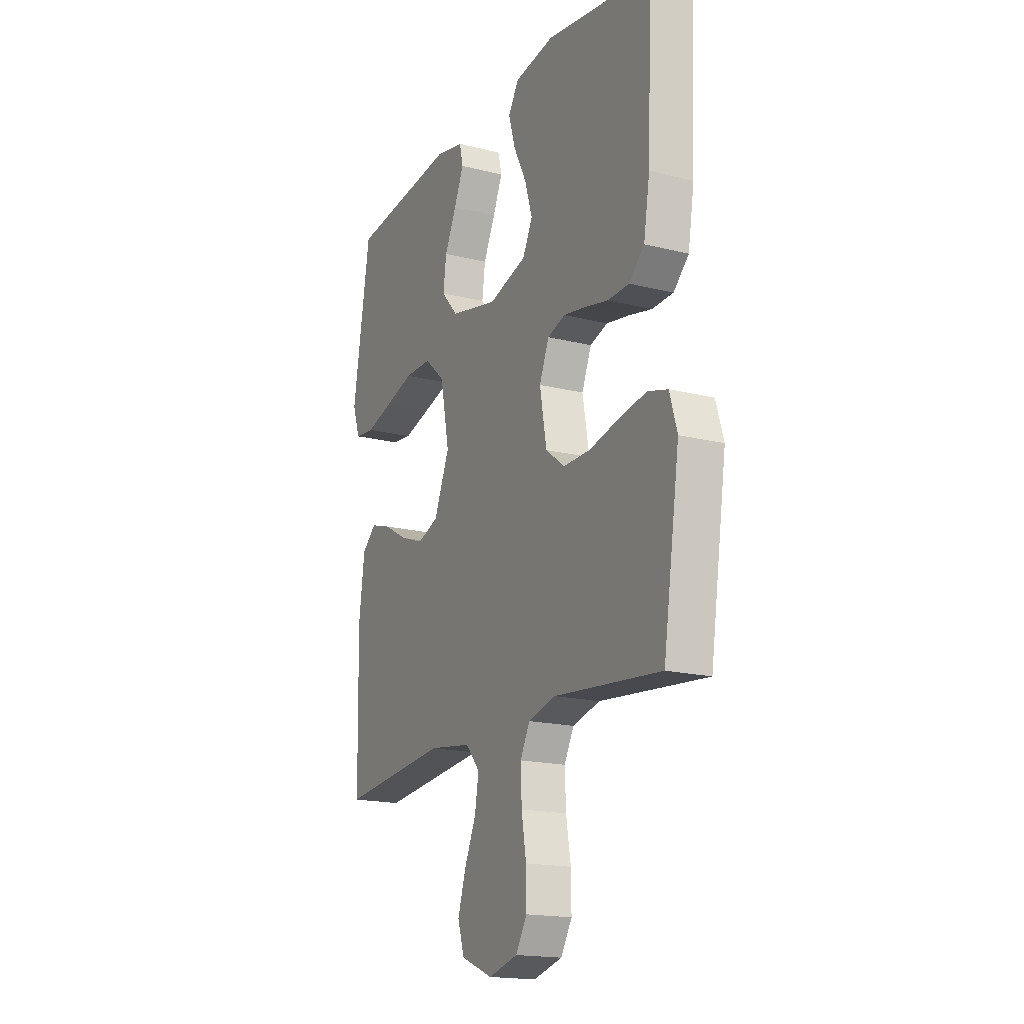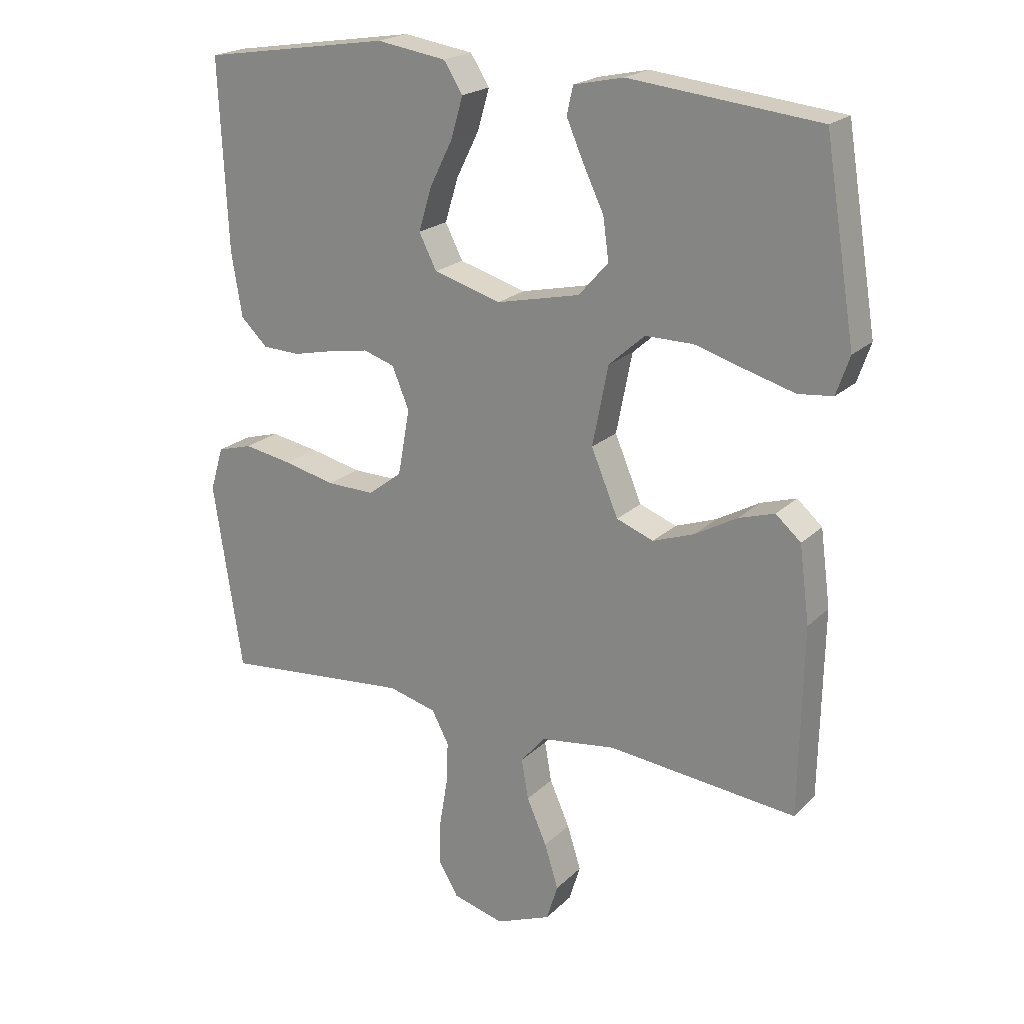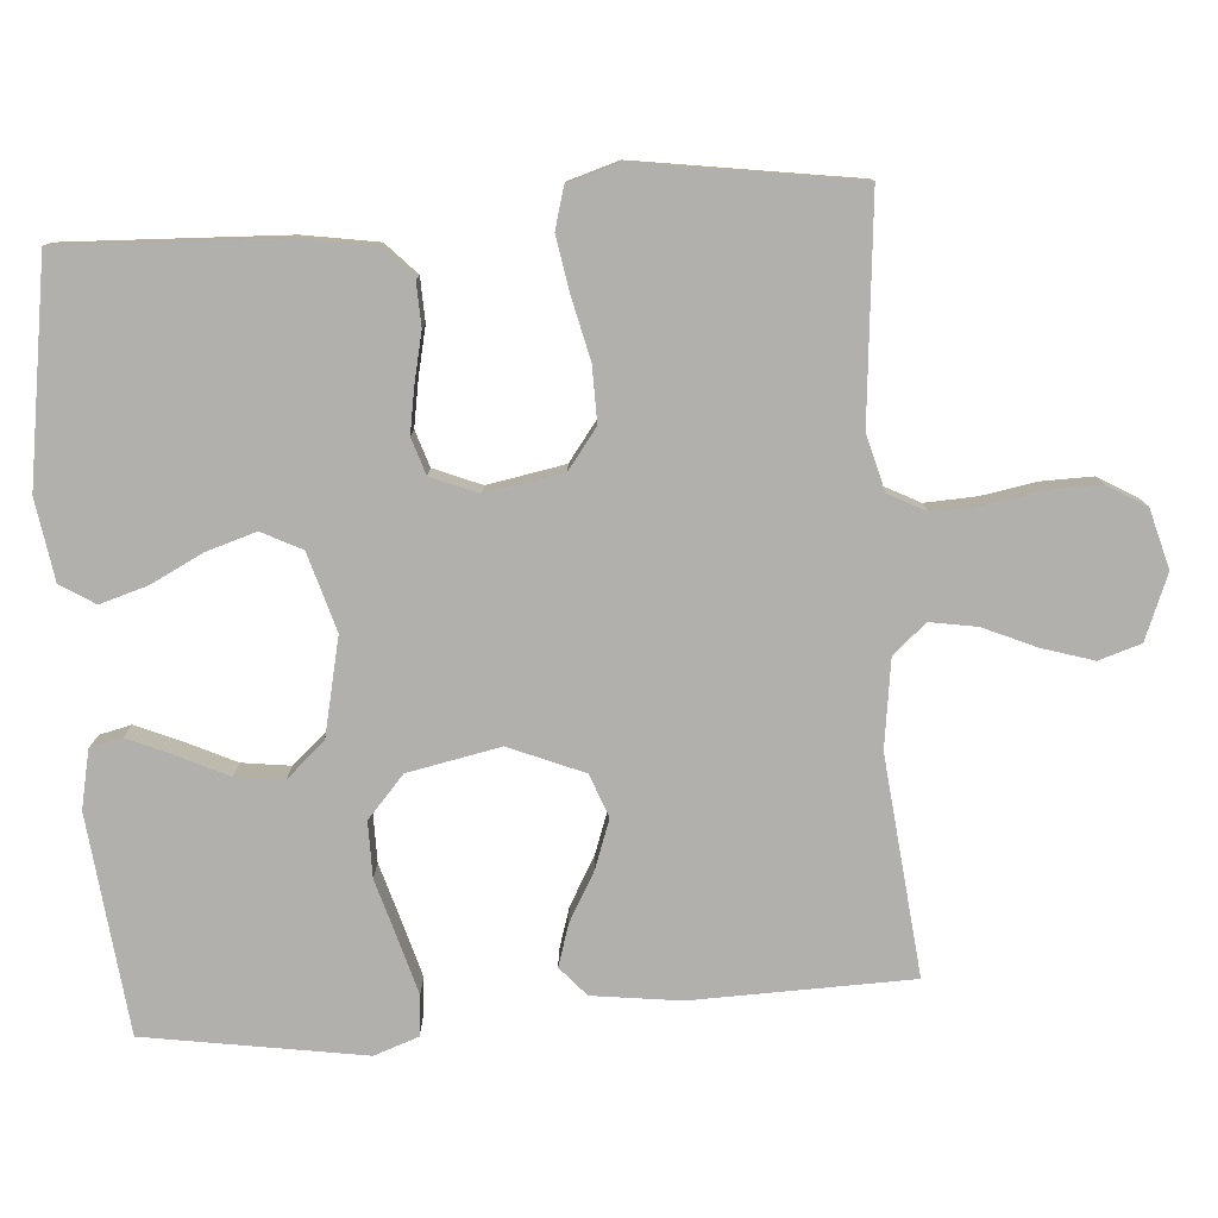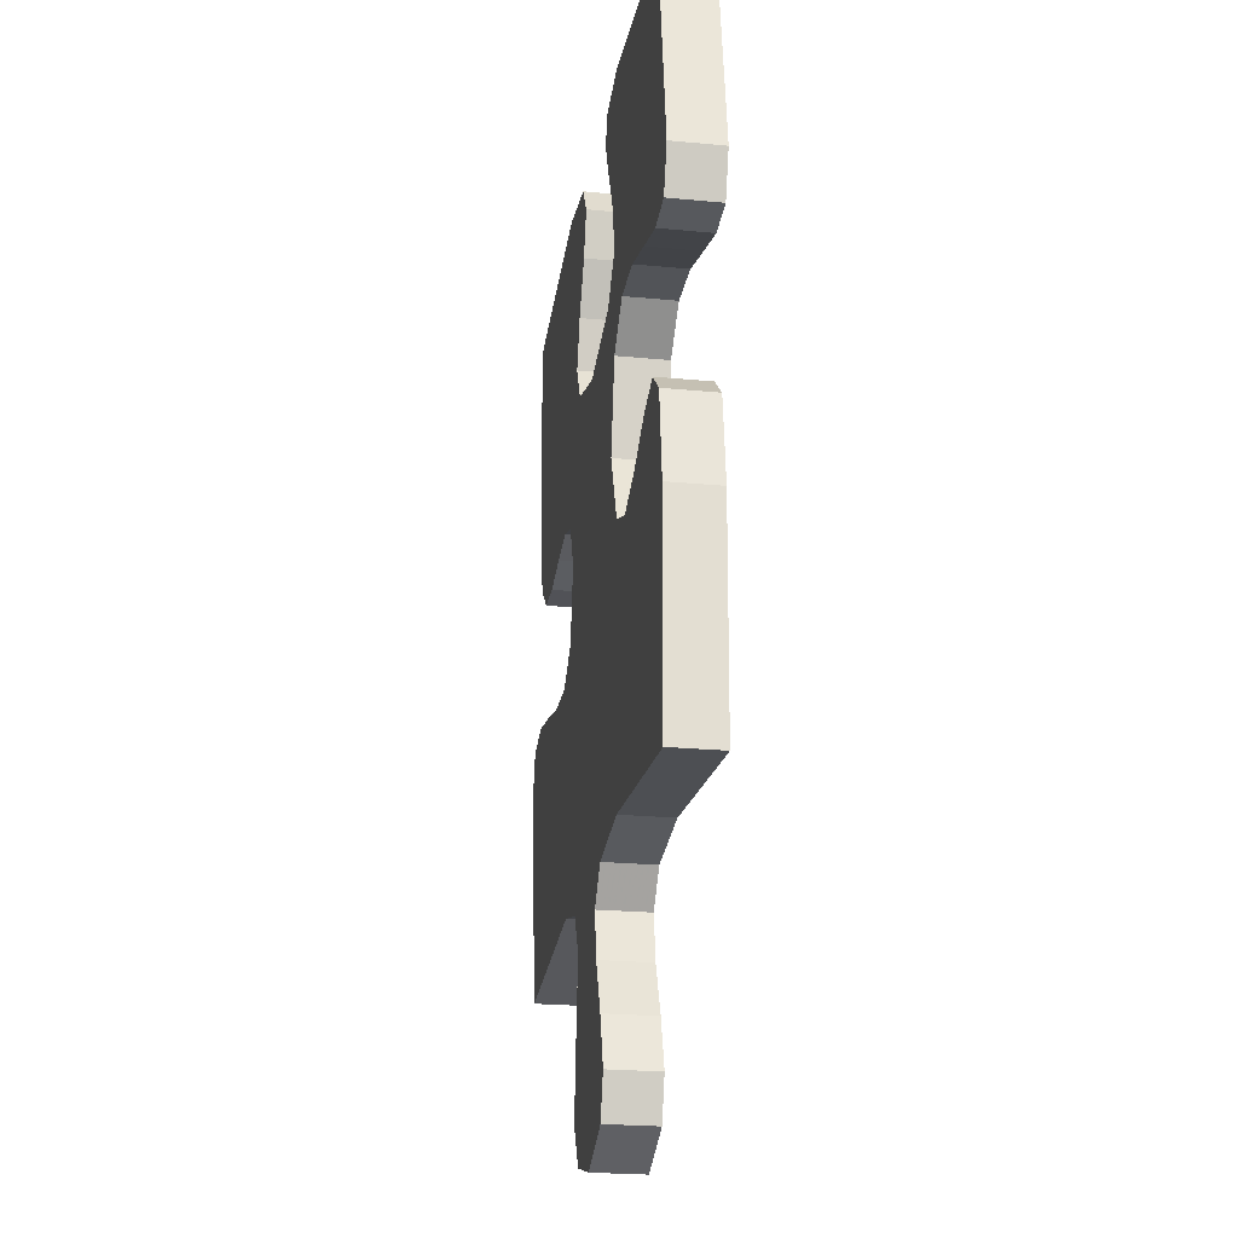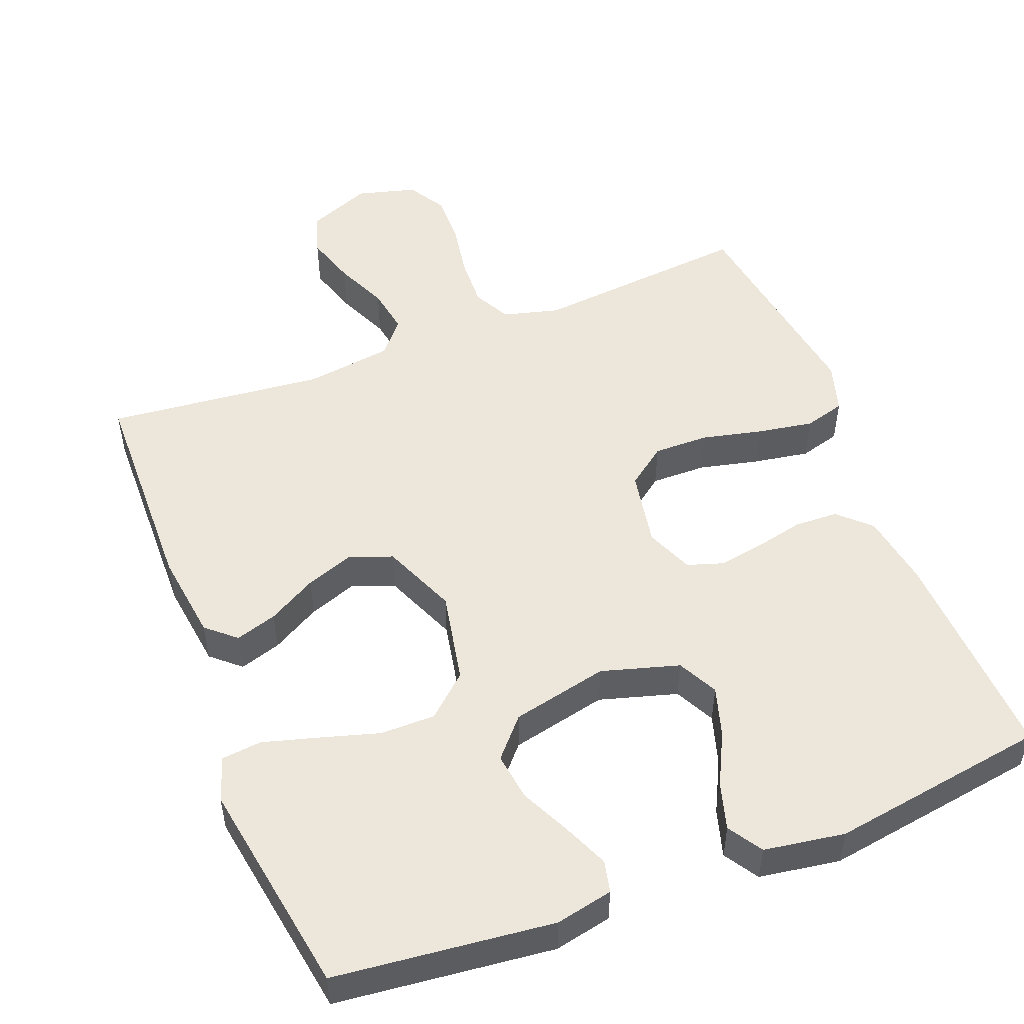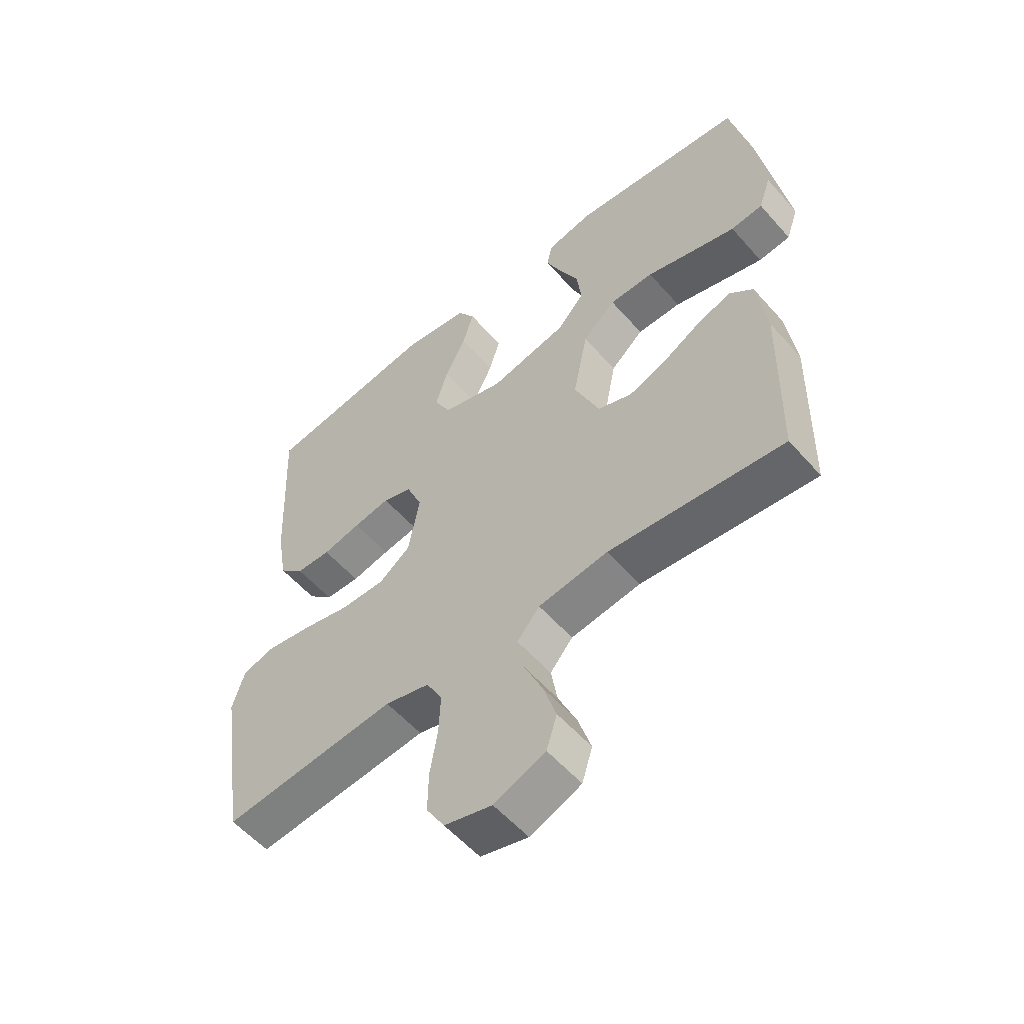
<metadata>
{"format":"obj","ext":"obj","renderer":"f3d","projection":"perspective","resolution":1024,"background":"white","views":[{"elev":-17.6,"azim":63.5,"up":"+Z"},{"elev":20.9,"azim":-148.3,"up":"+Z"},{"elev":-78.8,"azim":94.4,"up":"+Y"},{"elev":-23.3,"azim":-99.2,"up":"+Z"},{"elev":51.1,"azim":-21.2,"up":"+Y"},{"elev":-56.0,"azim":-139.4,"up":"+Z"}]}
</metadata>
<code>
v -0.5 0.07 0.5
v -0.2 0.07 0.532
v -0.121 0.07 0.515
v -0.111 0.07 0.471
v -0.138 0.07 0.409
v -0.171 0.07 0.34
v -0.18 0.07 0.274
v -0.133 0.07 0.221
v 0 0.07 0.191
v 0.107 0.07 0.222
v 0.135 0.07 0.277
v 0.114 0.07 0.346
v 0.078 0.07 0.418
v 0.059 0.07 0.483
v 0.089 0.07 0.53
v 0.2 0.07 0.547
v 0.5 0.07 0.5
v 0.486 0.07 0.2
v 0.469 0.07 0.098
v 0.426 0.07 0.057
v 0.366 0.07 0.055
v 0.3 0.07 0.07
v 0.237 0.07 0.081
v 0.187 0.07 0.065
v 0.16 0.07 0
v 0.179 0.07 -0.106
v 0.233 0.07 -0.147
v 0.309 0.07 -0.146
v 0.392 0.07 -0.127
v 0.469 0.07 -0.114
v 0.525 0.07 -0.13
v 0.546 0.07 -0.2
v 0.5 0.07 -0.5
v 0.2 0.07 -0.471
v 0.123 0.07 -0.491
v 0.096 0.07 -0.542
v 0.099 0.07 -0.612
v 0.112 0.07 -0.689
v 0.113 0.07 -0.759
v 0.082 0.07 -0.811
v 0 0.07 -0.833
v -0.088 0.07 -0.797
v -0.106 0.07 -0.739
v -0.084 0.07 -0.669
v -0.052 0.07 -0.597
v -0.041 0.07 -0.533
v -0.08 0.07 -0.487
v -0.2 0.07 -0.47
v -0.5 0.07 -0.5
v -0.506 0.07 -0.2
v -0.49 0.07 -0.079
v -0.45 0.07 -0.044
v -0.393 0.07 -0.062
v -0.326 0.07 -0.1
v -0.26 0.07 -0.124
v -0.201 0.07 -0.102
v -0.158 0.07 0
v -0.183 0.07 0.127
v -0.24 0.07 0.178
v -0.316 0.07 0.178
v -0.398 0.07 0.154
v -0.473 0.07 0.133
v -0.528 0.07 0.139
v -0.549 0.07 0.2
v -0.5 0 0.5
v -0.2 0 0.532
v -0.121 0 0.515
v -0.111 0 0.471
v -0.138 0 0.409
v -0.171 0 0.34
v -0.18 0 0.274
v -0.133 0 0.221
v 0 0 0.191
v 0.107 0 0.222
v 0.135 0 0.277
v 0.114 0 0.346
v 0.078 0 0.418
v 0.059 0 0.483
v 0.089 0 0.53
v 0.2 0 0.547
v 0.5 0 0.5
v 0.486 0 0.2
v 0.469 0 0.098
v 0.426 0 0.057
v 0.366 0 0.055
v 0.3 0 0.07
v 0.237 0 0.081
v 0.187 0 0.065
v 0.16 0 0
v 0.179 0 -0.106
v 0.233 0 -0.147
v 0.309 0 -0.146
v 0.392 0 -0.127
v 0.469 0 -0.114
v 0.525 0 -0.13
v 0.546 0 -0.2
v 0.5 0 -0.5
v 0.2 0 -0.471
v 0.123 0 -0.491
v 0.096 0 -0.542
v 0.099 0 -0.612
v 0.112 0 -0.689
v 0.113 0 -0.759
v 0.082 0 -0.811
v 0 0 -0.833
v -0.088 0 -0.797
v -0.106 0 -0.739
v -0.084 0 -0.669
v -0.052 0 -0.597
v -0.041 0 -0.533
v -0.08 0 -0.487
v -0.2 0 -0.47
v -0.5 0 -0.5
v -0.506 0 -0.2
v -0.49 0 -0.079
v -0.45 0 -0.044
v -0.393 0 -0.062
v -0.326 0 -0.1
v -0.26 0 -0.124
v -0.201 0 -0.102
v -0.158 0 0
v -0.183 0 0.127
v -0.24 0 0.178
v -0.316 0 0.178
v -0.398 0 0.154
v -0.473 0 0.133
v -0.528 0 0.139
v -0.549 0 0.2
f 60 61 62 63
f 60 63 64 1
f 51 52 53 54
f 51 54 55
f 48 49 50 51
f 47 48 51 55
f 46 47 55 56
f 42 43 44 45
f 40 41 42 45
f 40 45 46
f 37 38 39 40
f 36 37 40 46
f 35 36 46 56
f 31 32 33 34
f 28 29 30 31
f 28 31 34 35
f 19 20 21 22
f 19 22 23
f 18 19 23
f 17 18 23 24
f 15 16 17 24
f 12 13 14 15
f 11 12 15
f 3 4 5 6
f 1 2 3 6
f 59 60 1 6
f 35 56 57
f 35 57 58
f 27 28 35
f 26 27 35 58
f 25 26 58 59
f 11 15 24
f 10 11 24 25
f 9 10 25
f 8 9 25 59
f 59 6 7
f 7 8 59
f 127 126 125 124
f 65 128 127 124
f 118 117 116 115
f 119 118 115
f 115 114 113 112
f 119 115 112 111
f 120 119 111 110
f 109 108 107 106
f 109 106 105 104
f 110 109 104
f 104 103 102 101
f 110 104 101 100
f 120 110 100 99
f 98 97 96 95
f 95 94 93 92
f 99 98 95 92
f 86 85 84 83
f 87 86 83
f 87 83 82
f 88 87 82 81
f 88 81 80 79
f 79 78 77 76
f 79 76 75
f 70 69 68 67
f 70 67 66 65
f 70 65 124 123
f 121 120 99
f 122 121 99
f 99 92 91
f 122 99 91 90
f 123 122 90 89
f 88 79 75
f 89 88 75 74
f 89 74 73
f 123 89 73 72
f 71 70 123
f 123 72 71
f 1 65 66 2
f 2 66 67 3
f 3 67 68 4
f 4 68 69 5
f 5 69 70 6
f 6 70 71 7
f 7 71 72 8
f 8 72 73 9
f 9 73 74 10
f 10 74 75 11
f 11 75 76 12
f 12 76 77 13
f 13 77 78 14
f 14 78 79 15
f 15 79 80 16
f 16 80 81 17
f 17 81 82 18
f 18 82 83 19
f 19 83 84 20
f 20 84 85 21
f 21 85 86 22
f 22 86 87 23
f 23 87 88 24
f 24 88 89 25
f 25 89 90 26
f 26 90 91 27
f 27 91 92 28
f 28 92 93 29
f 29 93 94 30
f 30 94 95 31
f 31 95 96 32
f 32 96 97 33
f 33 97 98 34
f 34 98 99 35
f 35 99 100 36
f 36 100 101 37
f 37 101 102 38
f 38 102 103 39
f 39 103 104 40
f 40 104 105 41
f 41 105 106 42
f 42 106 107 43
f 43 107 108 44
f 44 108 109 45
f 45 109 110 46
f 46 110 111 47
f 47 111 112 48
f 48 112 113 49
f 49 113 114 50
f 50 114 115 51
f 51 115 116 52
f 52 116 117 53
f 53 117 118 54
f 54 118 119 55
f 55 119 120 56
f 56 120 121 57
f 57 121 122 58
f 58 122 123 59
f 59 123 124 60
f 60 124 125 61
f 61 125 126 62
f 62 126 127 63
f 63 127 128 64
f 64 128 65 1

</code>
